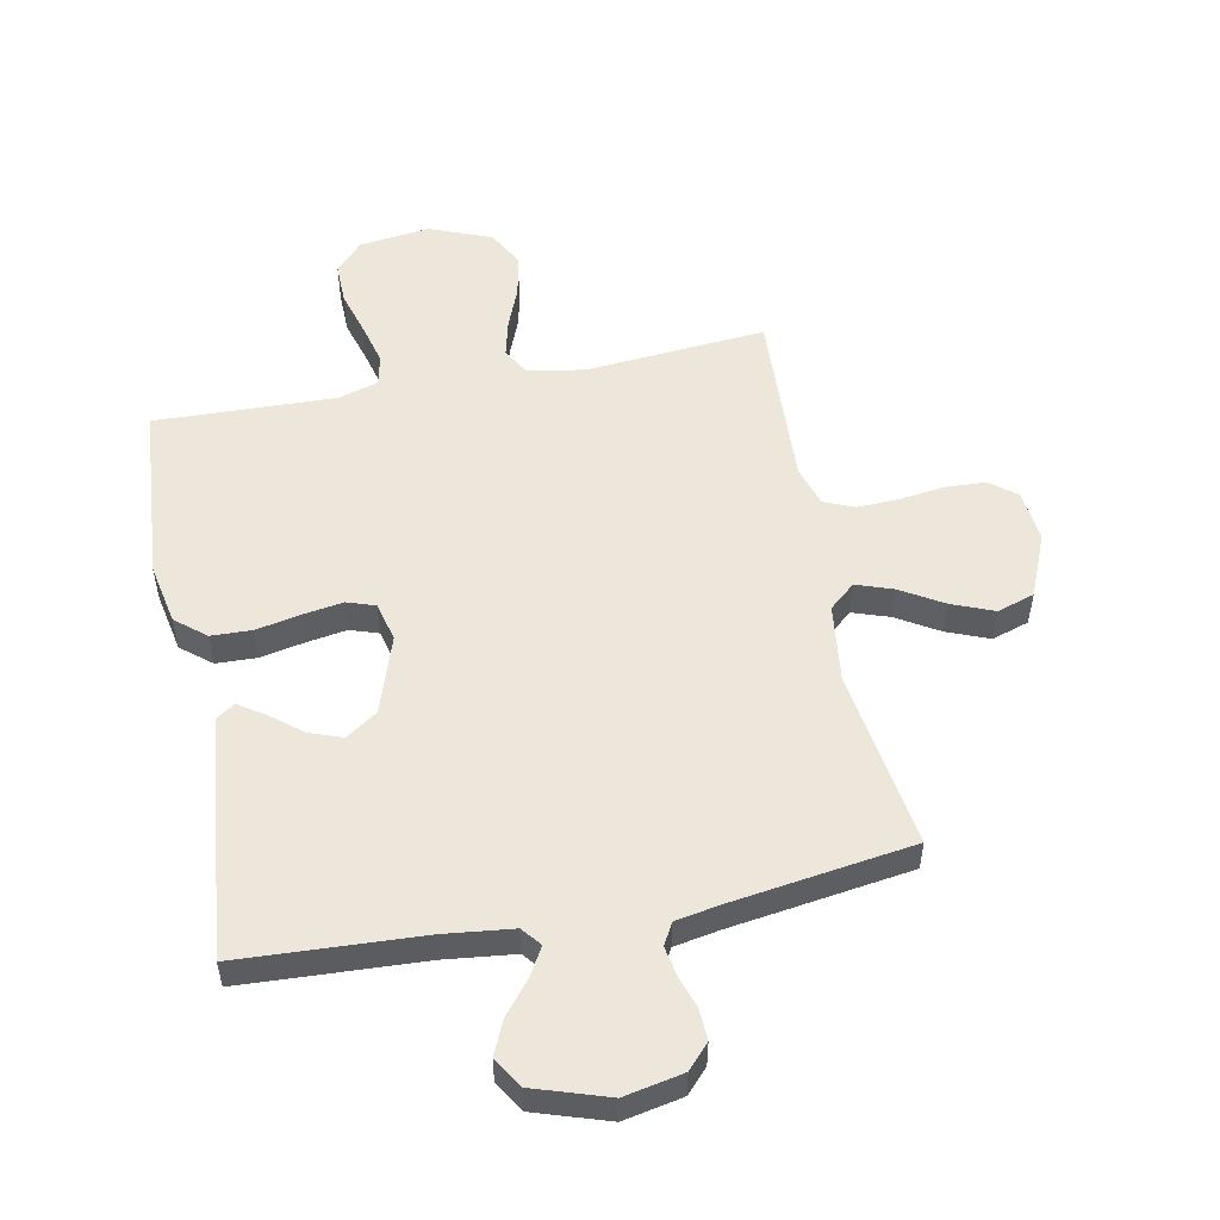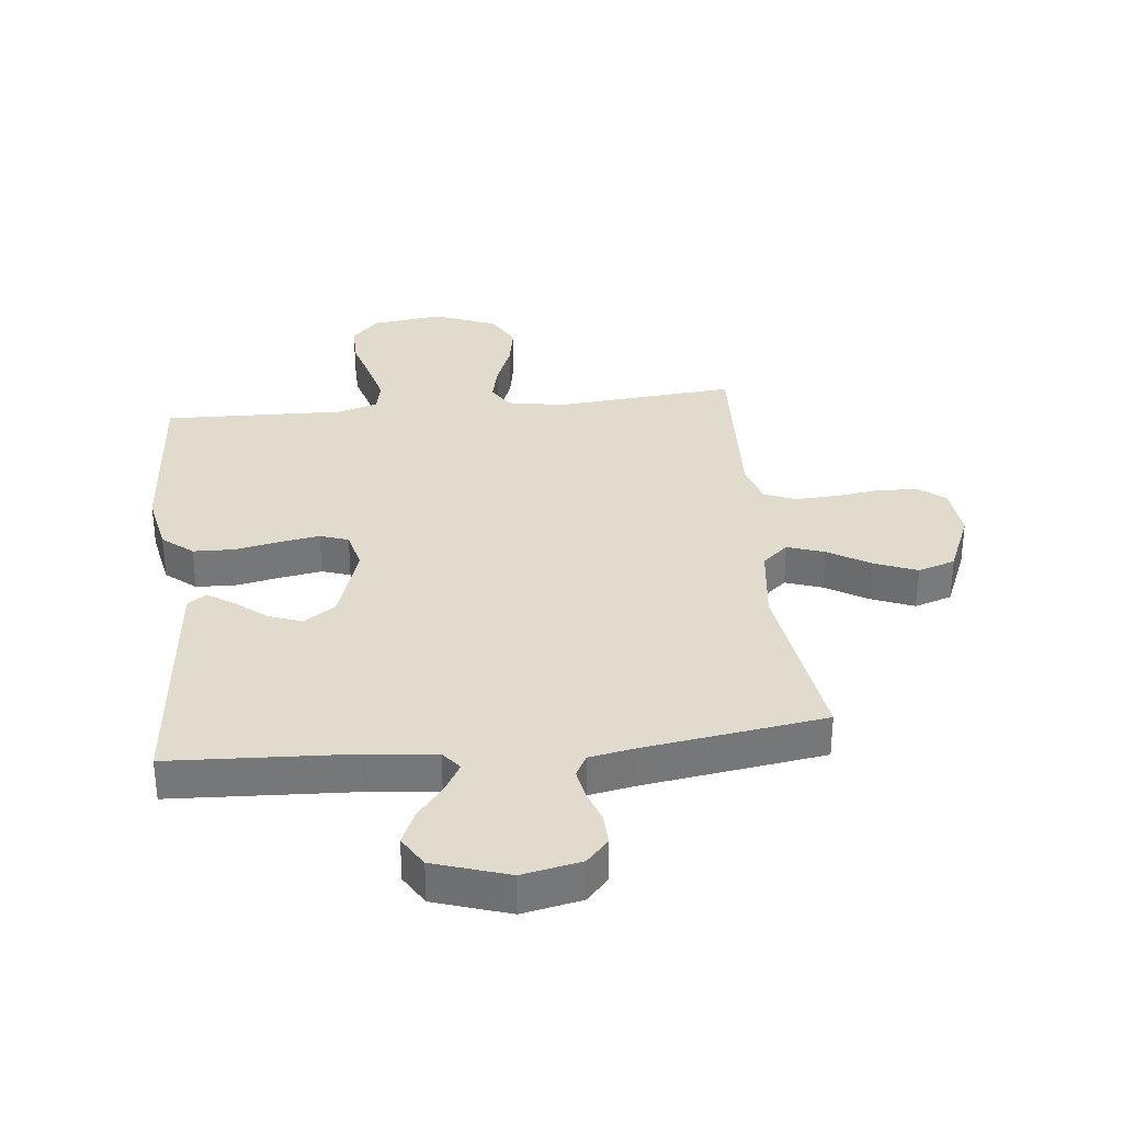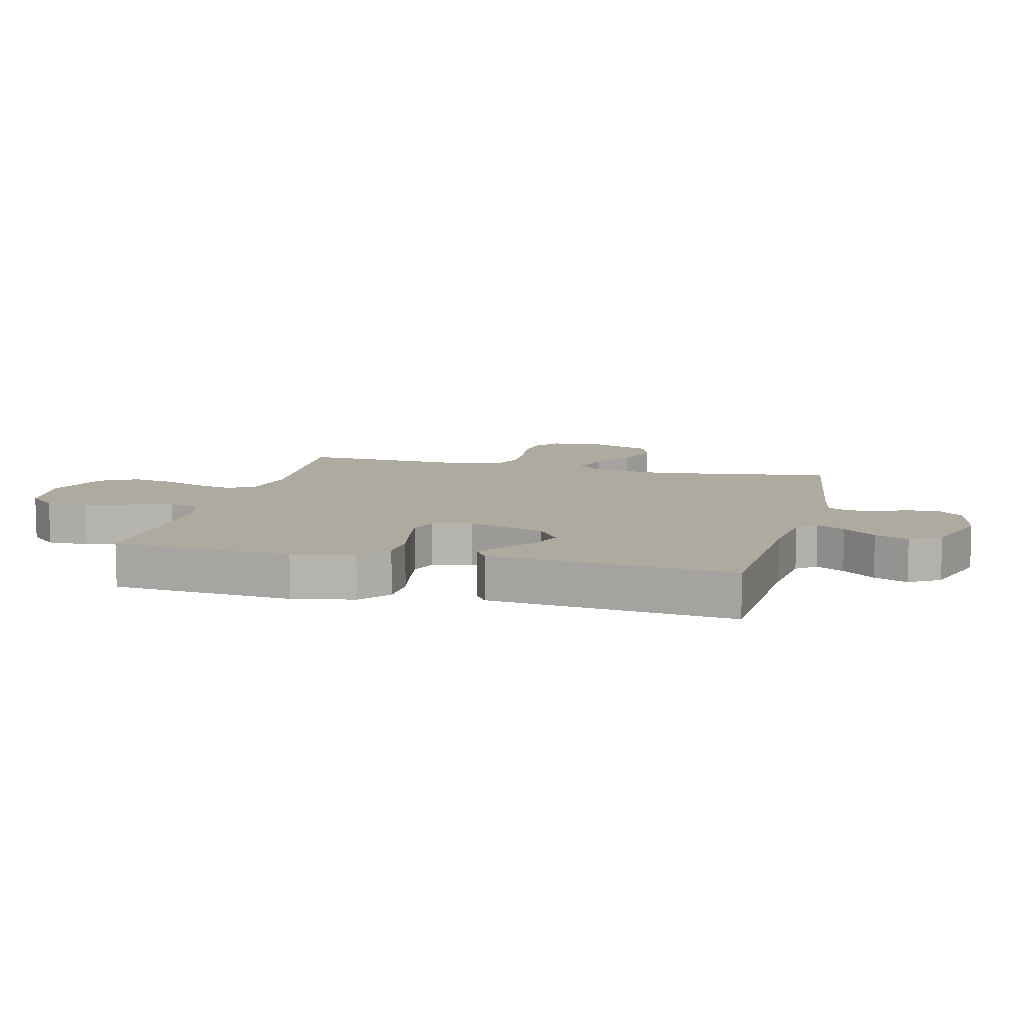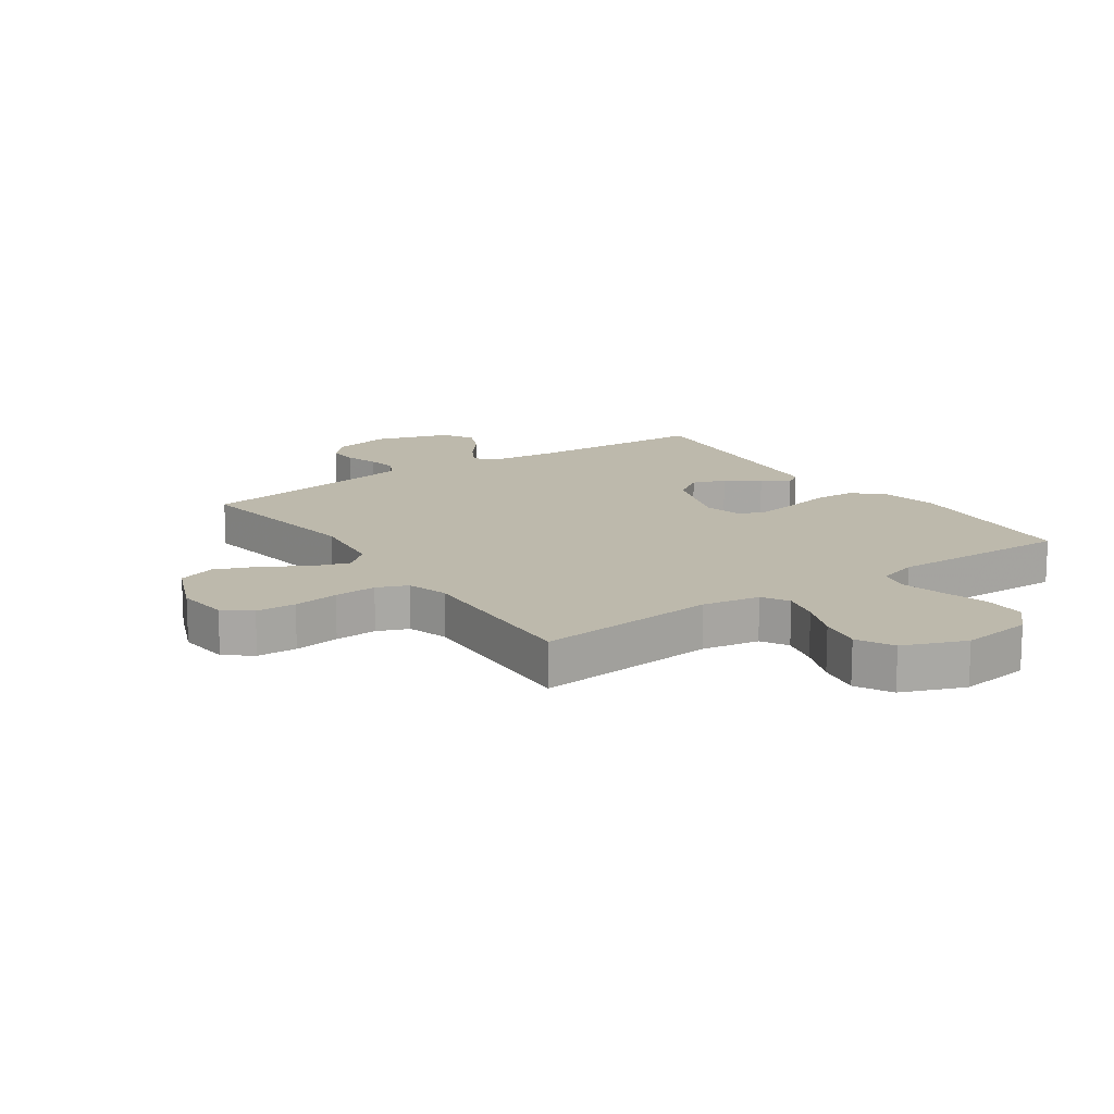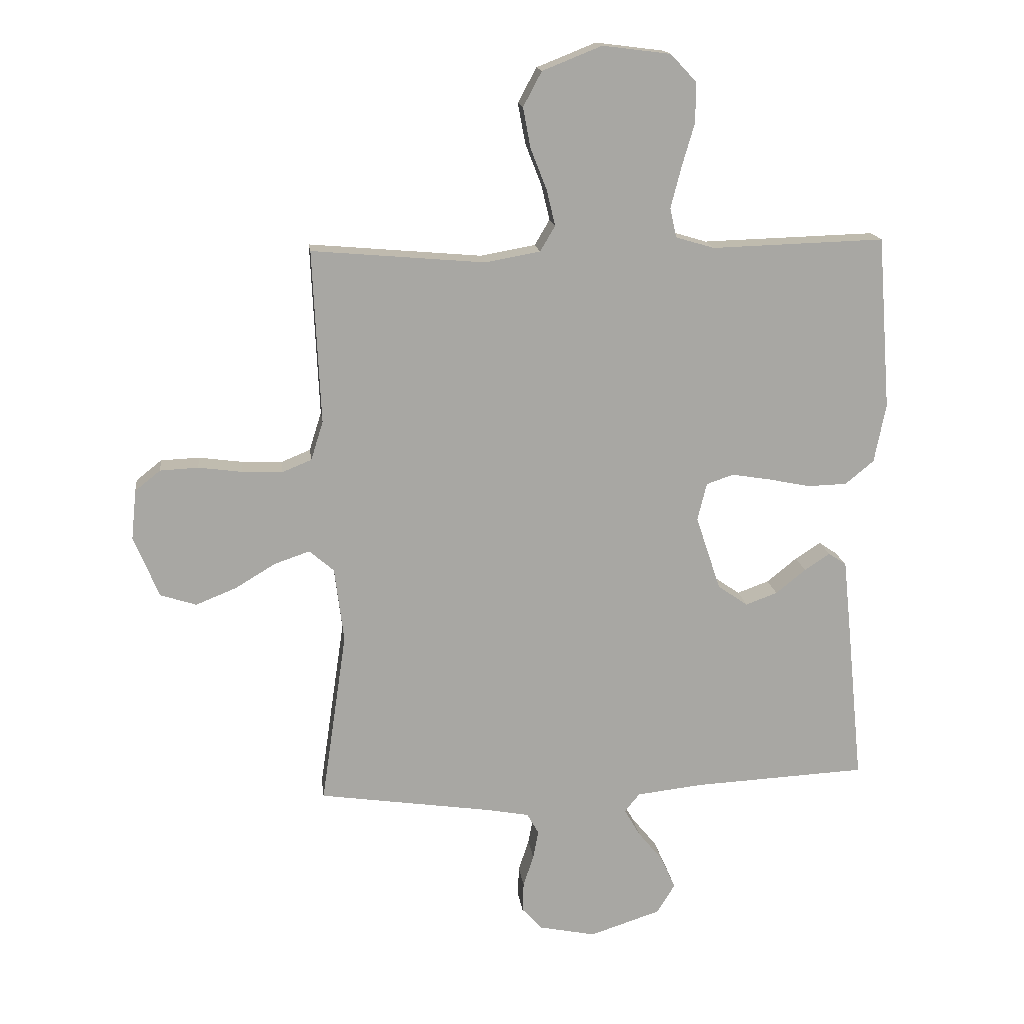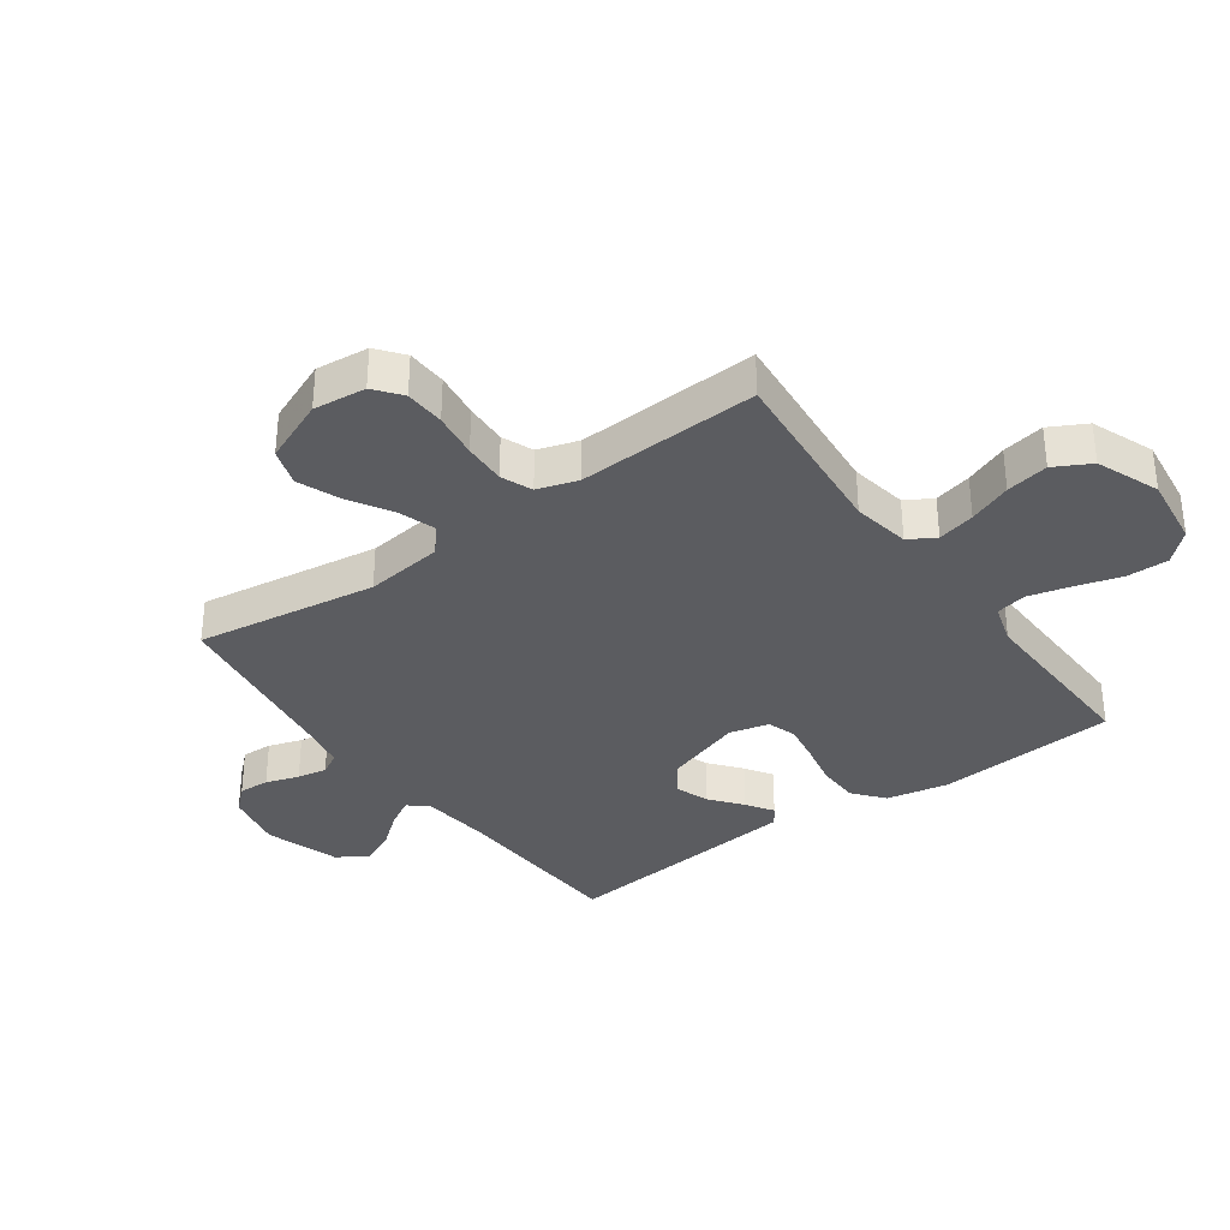
<metadata>
{"format":"obj","ext":"obj","renderer":"f3d","projection":"perspective","resolution":1024,"background":"white","views":[{"elev":52.8,"azim":168.9,"up":"+Y"},{"elev":33.2,"azim":173.9,"up":"+Y"},{"elev":9.5,"azim":104.2,"up":"+Y"},{"elev":15.0,"azim":-34.7,"up":"+Y"},{"elev":15.9,"azim":-7.1,"up":"+Z"},{"elev":-34.5,"azim":-54.3,"up":"+Y"}]}
</metadata>
<code>
v 0.5 0.07 -0.5
v 0.2 0.07 -0.515
v 0.084 0.07 -0.528
v 0.058 0.07 -0.56
v 0.085 0.07 -0.607
v 0.129 0.07 -0.661
v 0.154 0.07 -0.717
v 0.123 0.07 -0.768
v 0 0.07 -0.808
v -0.098 0.07 -0.788
v -0.134 0.07 -0.749
v -0.132 0.07 -0.698
v -0.114 0.07 -0.643
v -0.105 0.07 -0.594
v -0.125 0.07 -0.558
v -0.2 0.07 -0.544
v -0.5 0.07 -0.5
v -0.456 0.07 -0.2
v -0.472 0.07 -0.071
v -0.515 0.07 -0.034
v -0.576 0.07 -0.055
v -0.646 0.07 -0.097
v -0.716 0.07 -0.125
v -0.778 0.07 -0.105
v -0.822 0.07 0
v -0.813 0.07 0.087
v -0.769 0.07 0.122
v -0.703 0.07 0.125
v -0.628 0.07 0.115
v -0.558 0.07 0.112
v -0.507 0.07 0.133
v -0.486 0.07 0.2
v -0.5 0.07 0.5
v -0.2 0.07 0.474
v -0.105 0.07 0.491
v -0.079 0.07 0.535
v -0.094 0.07 0.597
v -0.122 0.07 0.668
v -0.135 0.07 0.738
v -0.103 0.07 0.798
v 0 0.07 0.839
v 0.118 0.07 0.824
v 0.163 0.07 0.776
v 0.162 0.07 0.707
v 0.14 0.07 0.632
v 0.122 0.07 0.562
v 0.133 0.07 0.511
v 0.2 0.07 0.491
v 0.5 0.07 0.5
v 0.523 0.07 0.2
v 0.503 0.07 0.098
v 0.453 0.07 0.057
v 0.385 0.07 0.055
v 0.312 0.07 0.07
v 0.245 0.07 0.081
v 0.198 0.07 0.065
v 0.182 0.07 0
v 0.225 0.07 -0.129
v 0.277 0.07 -0.165
v 0.332 0.07 -0.145
v 0.384 0.07 -0.103
v 0.428 0.07 -0.074
v 0.459 0.07 -0.095
v 0.47 0.07 -0.2
v 0.5 0 -0.5
v 0.2 0 -0.515
v 0.084 0 -0.528
v 0.058 0 -0.56
v 0.085 0 -0.607
v 0.129 0 -0.661
v 0.154 0 -0.717
v 0.123 0 -0.768
v 0 0 -0.808
v -0.098 0 -0.788
v -0.134 0 -0.749
v -0.132 0 -0.698
v -0.114 0 -0.643
v -0.105 0 -0.594
v -0.125 0 -0.558
v -0.2 0 -0.544
v -0.5 0 -0.5
v -0.456 0 -0.2
v -0.472 0 -0.071
v -0.515 0 -0.034
v -0.576 0 -0.055
v -0.646 0 -0.097
v -0.716 0 -0.125
v -0.778 0 -0.105
v -0.822 0 0
v -0.813 0 0.087
v -0.769 0 0.122
v -0.703 0 0.125
v -0.628 0 0.115
v -0.558 0 0.112
v -0.507 0 0.133
v -0.486 0 0.2
v -0.5 0 0.5
v -0.2 0 0.474
v -0.105 0 0.491
v -0.079 0 0.535
v -0.094 0 0.597
v -0.122 0 0.668
v -0.135 0 0.738
v -0.103 0 0.798
v 0 0 0.839
v 0.118 0 0.824
v 0.163 0 0.776
v 0.162 0 0.707
v 0.14 0 0.632
v 0.122 0 0.562
v 0.133 0 0.511
v 0.2 0 0.491
v 0.5 0 0.5
v 0.523 0 0.2
v 0.503 0 0.098
v 0.453 0 0.057
v 0.385 0 0.055
v 0.312 0 0.07
v 0.245 0 0.081
v 0.198 0 0.065
v 0.182 0 0
v 0.225 0 -0.129
v 0.277 0 -0.165
v 0.332 0 -0.145
v 0.384 0 -0.103
v 0.428 0 -0.074
v 0.459 0 -0.095
v 0.47 0 -0.2
f 64 1 2
f 63 64 2
f 62 63 2
f 61 62 2
f 60 61 2
f 59 60 2 3
f 58 59 3 4
f 57 58 4
f 52 53 54
f 51 52 54
f 50 51 54
f 49 50 54
f 48 49 54
f 47 48 54 55
f 43 44 45
f 42 43 45
f 41 42 45
f 40 41 45
f 39 40 45
f 38 39 45
f 37 38 45
f 36 37 45 46
f 35 36 46 47
f 32 33 34
f 47 55 56
f 35 47 56
f 34 35 56
f 32 34 56
f 31 32 56
f 27 28 29
f 26 27 29
f 25 26 29
f 24 25 29
f 23 24 29
f 22 23 29
f 21 22 29
f 20 21 29 30
f 16 17 18
f 15 16 18 19
f 11 12 13
f 10 11 13
f 9 10 13
f 8 9 13
f 7 8 13
f 6 7 13
f 5 6 13
f 4 5 13 14
f 57 4 14 15
f 31 56 57
f 30 31 57
f 20 30 57
f 19 20 57
f 15 19 57
f 66 65 128
f 66 128 127
f 66 127 126
f 66 126 125
f 66 125 124
f 67 66 124 123
f 68 67 123 122
f 68 122 121
f 118 117 116
f 118 116 115
f 118 115 114
f 118 114 113
f 118 113 112
f 119 118 112 111
f 109 108 107
f 109 107 106
f 109 106 105
f 109 105 104
f 109 104 103
f 109 103 102
f 109 102 101
f 110 109 101 100
f 111 110 100 99
f 98 97 96
f 120 119 111
f 120 111 99
f 120 99 98
f 120 98 96
f 120 96 95
f 93 92 91
f 93 91 90
f 93 90 89
f 93 89 88
f 93 88 87
f 93 87 86
f 93 86 85
f 94 93 85 84
f 82 81 80
f 83 82 80 79
f 77 76 75
f 77 75 74
f 77 74 73
f 77 73 72
f 77 72 71
f 77 71 70
f 77 70 69
f 78 77 69 68
f 79 78 68 121
f 121 120 95
f 121 95 94
f 121 94 84
f 121 84 83
f 121 83 79
f 1 65 66 2
f 2 66 67 3
f 3 67 68 4
f 4 68 69 5
f 5 69 70 6
f 6 70 71 7
f 7 71 72 8
f 8 72 73 9
f 9 73 74 10
f 10 74 75 11
f 11 75 76 12
f 12 76 77 13
f 13 77 78 14
f 14 78 79 15
f 15 79 80 16
f 16 80 81 17
f 17 81 82 18
f 18 82 83 19
f 19 83 84 20
f 20 84 85 21
f 21 85 86 22
f 22 86 87 23
f 23 87 88 24
f 24 88 89 25
f 25 89 90 26
f 26 90 91 27
f 27 91 92 28
f 28 92 93 29
f 29 93 94 30
f 30 94 95 31
f 31 95 96 32
f 32 96 97 33
f 33 97 98 34
f 34 98 99 35
f 35 99 100 36
f 36 100 101 37
f 37 101 102 38
f 38 102 103 39
f 39 103 104 40
f 40 104 105 41
f 41 105 106 42
f 42 106 107 43
f 43 107 108 44
f 44 108 109 45
f 45 109 110 46
f 46 110 111 47
f 47 111 112 48
f 48 112 113 49
f 49 113 114 50
f 50 114 115 51
f 51 115 116 52
f 52 116 117 53
f 53 117 118 54
f 54 118 119 55
f 55 119 120 56
f 56 120 121 57
f 57 121 122 58
f 58 122 123 59
f 59 123 124 60
f 60 124 125 61
f 61 125 126 62
f 62 126 127 63
f 63 127 128 64
f 64 128 65 1

</code>
